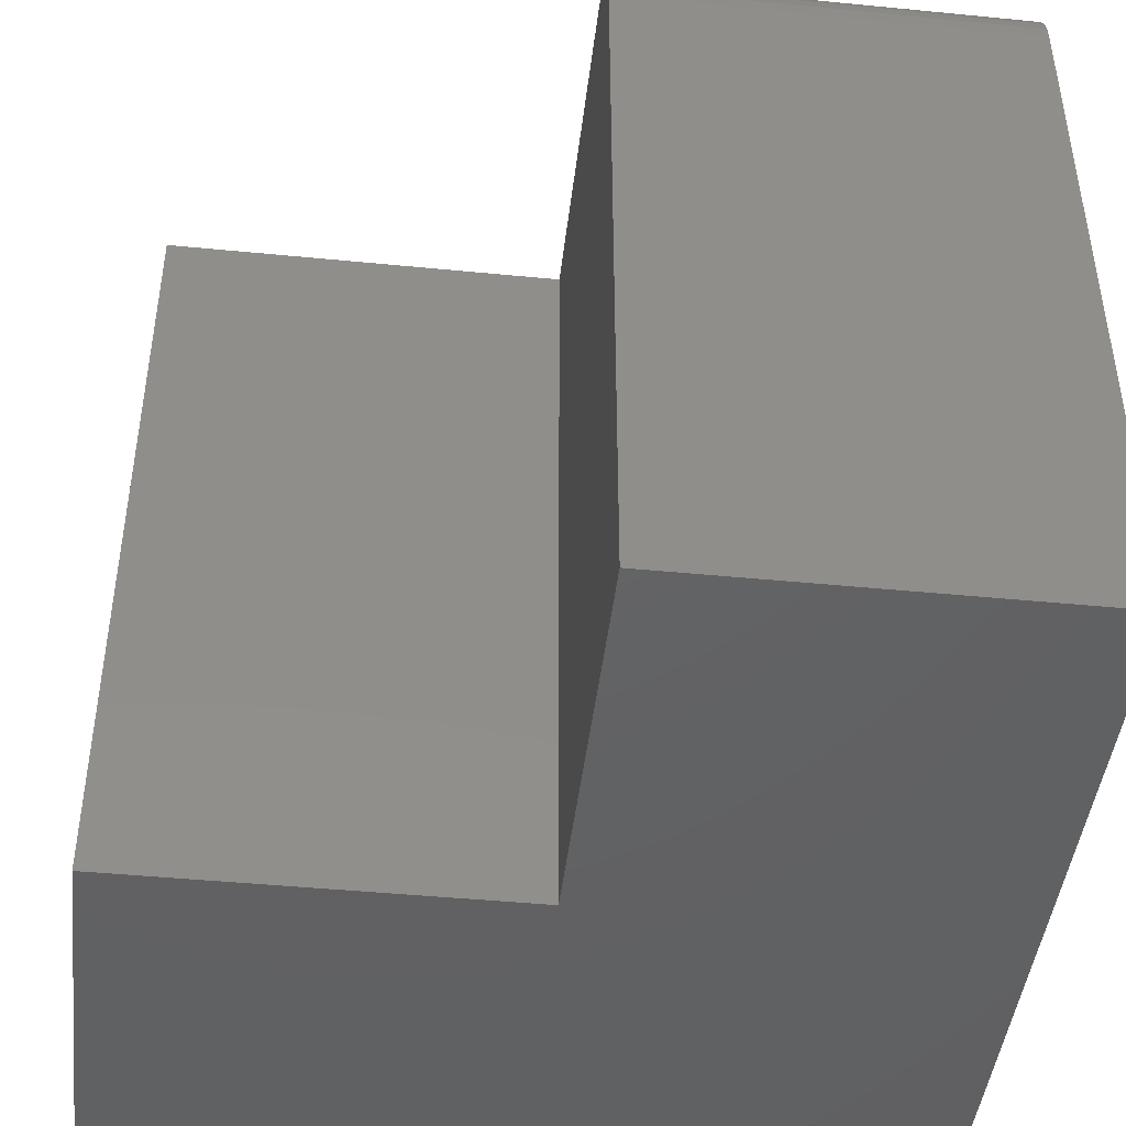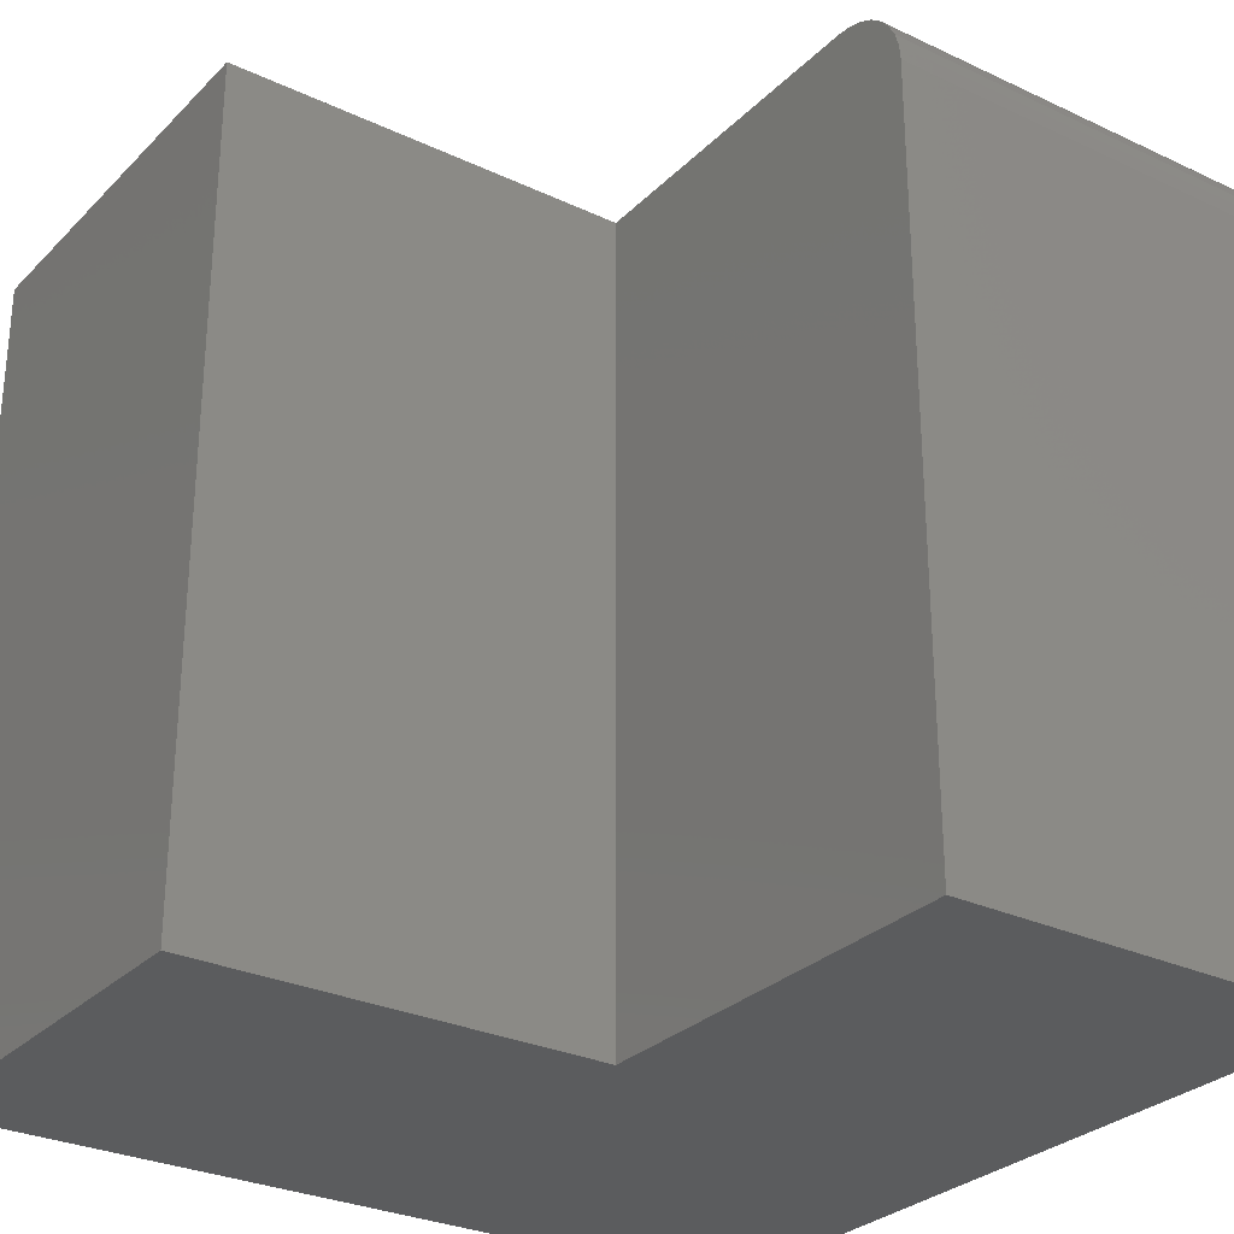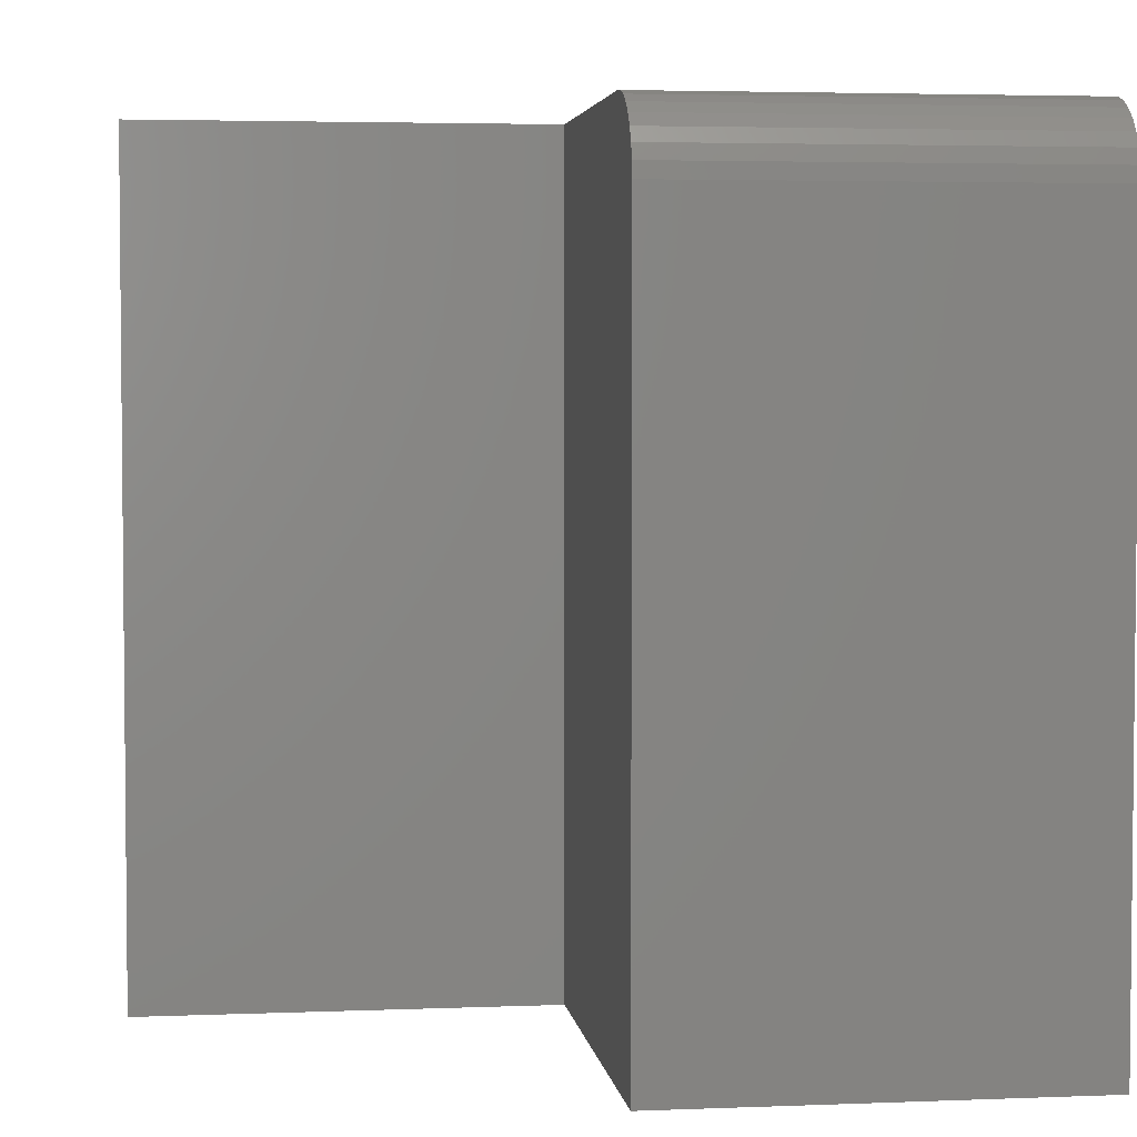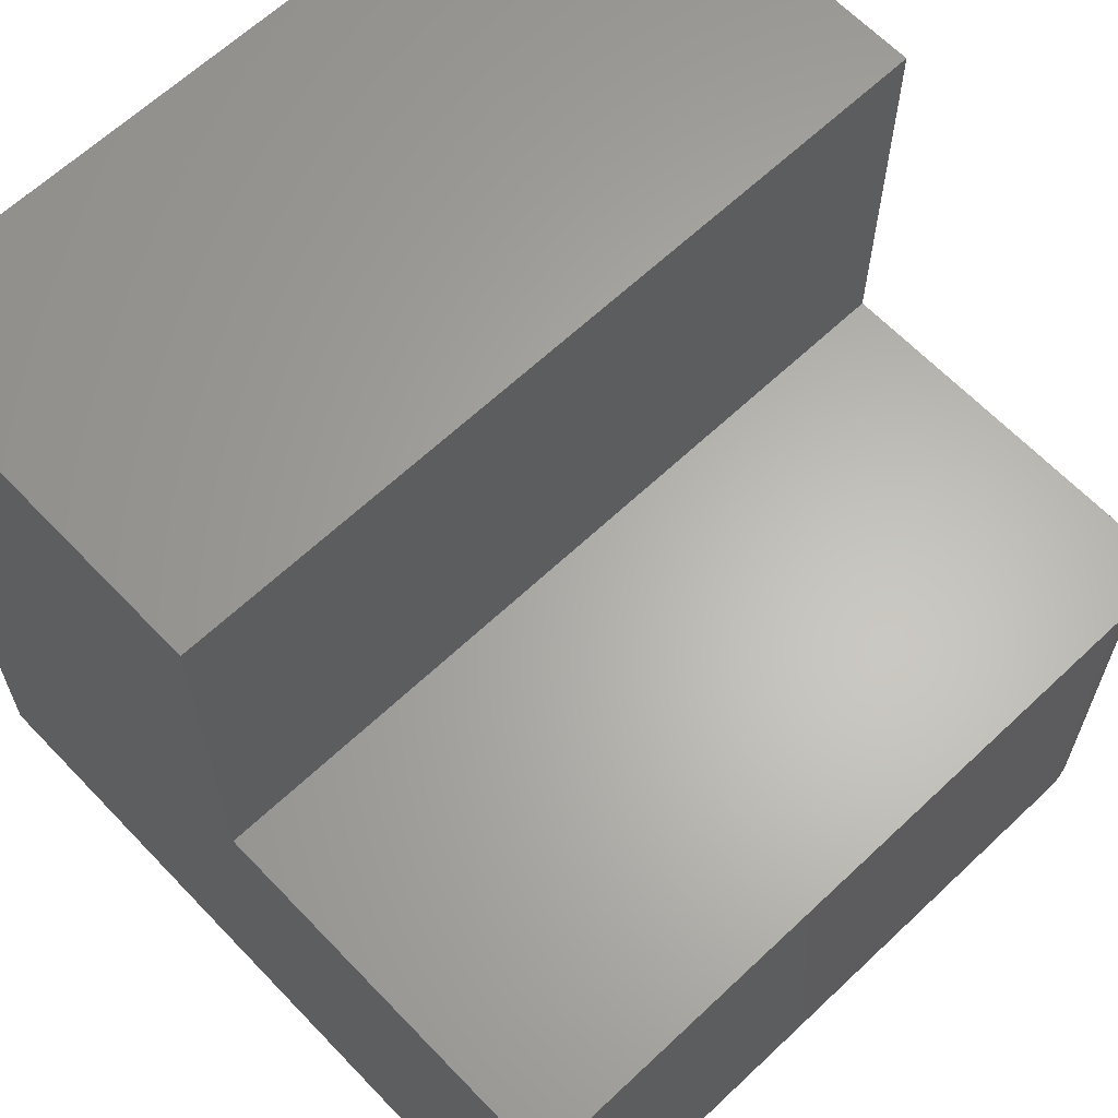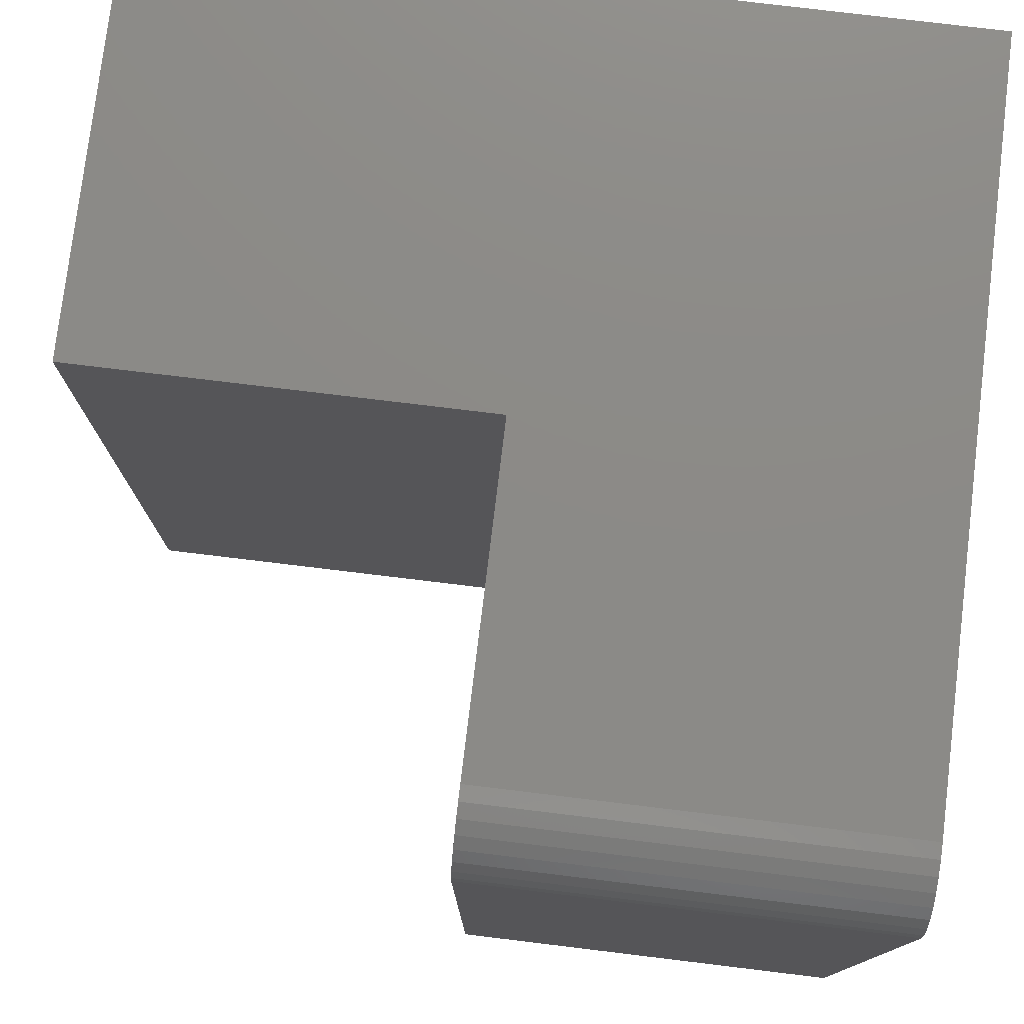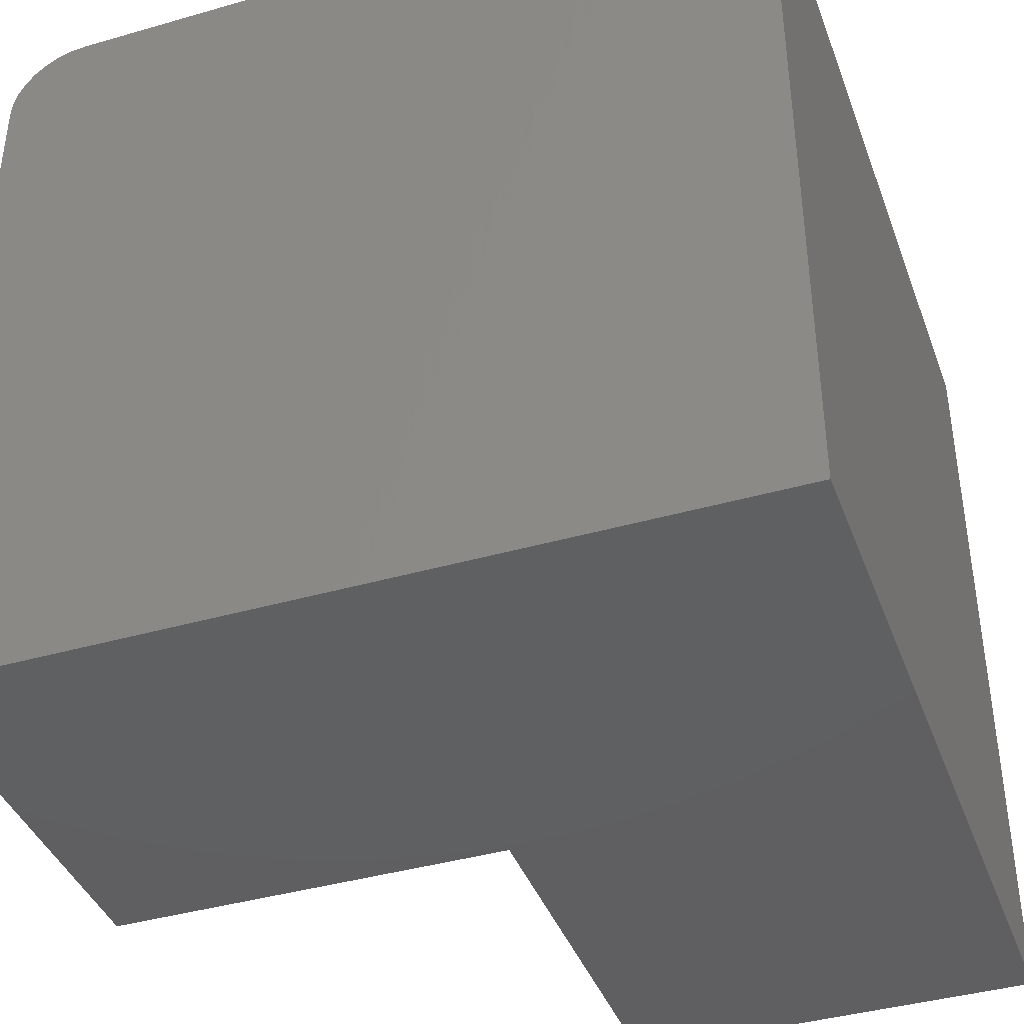
<metadata>
{"format":"stl","ext":"stl","renderer":"f3d","projection":"perspective","resolution":1024,"background":"white","views":[{"elev":-44.8,"azim":83.5,"up":"+Y"},{"elev":-28.9,"azim":55.0,"up":"+Y"},{"elev":3.7,"azim":82.4,"up":"+Y"},{"elev":63.8,"azim":46.4,"up":"+Z"},{"elev":77.4,"azim":96.9,"up":"+Y"},{"elev":-40.3,"azim":-160.5,"up":"+Y"}]}
</metadata>
<code>
# stl→obj: 28 verts, 52 faces
v -0.75 0 0
v -0.75 5.099e-33 0.75
v -0.3711 4.207e-17 0.75
v -0.3711 4.207e-17 0.3789
v -0.07031 7.546e-17 0.3789
v -0.07031 7.546e-17 -4.162e-17
v 3.101e-17 -0.07031 0.3789
v -0.001351 -0.0566 0.3789
v -0.005352 -0.04341 0.3789
v -0.01185 -0.03125 0.3789
v -0.02059 -0.02059 0.3789
v -0.03125 -0.01185 0.3789
v -0.04341 -0.005352 0.3789
v -0.0566 -0.001351 0.3789
v -0.3711 -0.75 0.3789
v 1.342e-16 -0.75 0.3789
v 7.806e-18 -0.07031 -4.592e-17
v 1.11e-16 -0.75 -4.592e-17
v -0.0566 -0.001351 -4.246e-17
v -0.75 -0.75 0
v -0.04341 -0.005352 -4.327e-17
v -0.03125 -0.01185 -4.401e-17
v -0.02059 -0.02059 -4.466e-17
v -0.01185 -0.03125 -4.52e-17
v -0.005352 -0.04341 -4.56e-17
v -0.001351 -0.0566 -4.584e-17
v -0.3711 -0.75 0.75
v -0.75 -0.75 0.75
f 1 2 3
f 1 3 4
f 1 4 5
f 1 5 6
f 7 8 9
f 7 9 10
f 7 10 11
f 7 11 12
f 7 12 13
f 7 13 14
f 7 14 5
f 7 5 4
f 7 4 15
f 7 15 16
f 17 7 18
f 18 7 16
f 6 19 1
f 17 18 20
f 17 20 1
f 17 1 19
f 17 19 21
f 17 21 22
f 17 22 23
f 17 23 24
f 17 24 25
f 17 25 26
f 6 5 19
f 19 5 14
f 19 14 21
f 21 14 13
f 21 13 22
f 22 13 12
f 22 12 23
f 23 12 11
f 23 11 24
f 24 11 10
f 24 10 25
f 25 10 9
f 25 9 26
f 26 9 8
f 26 8 17
f 17 8 7
f 20 18 16
f 20 16 15
f 20 15 27
f 20 27 28
f 2 1 28
f 28 1 20
f 3 2 27
f 27 2 28
f 4 3 15
f 15 3 27

</code>
